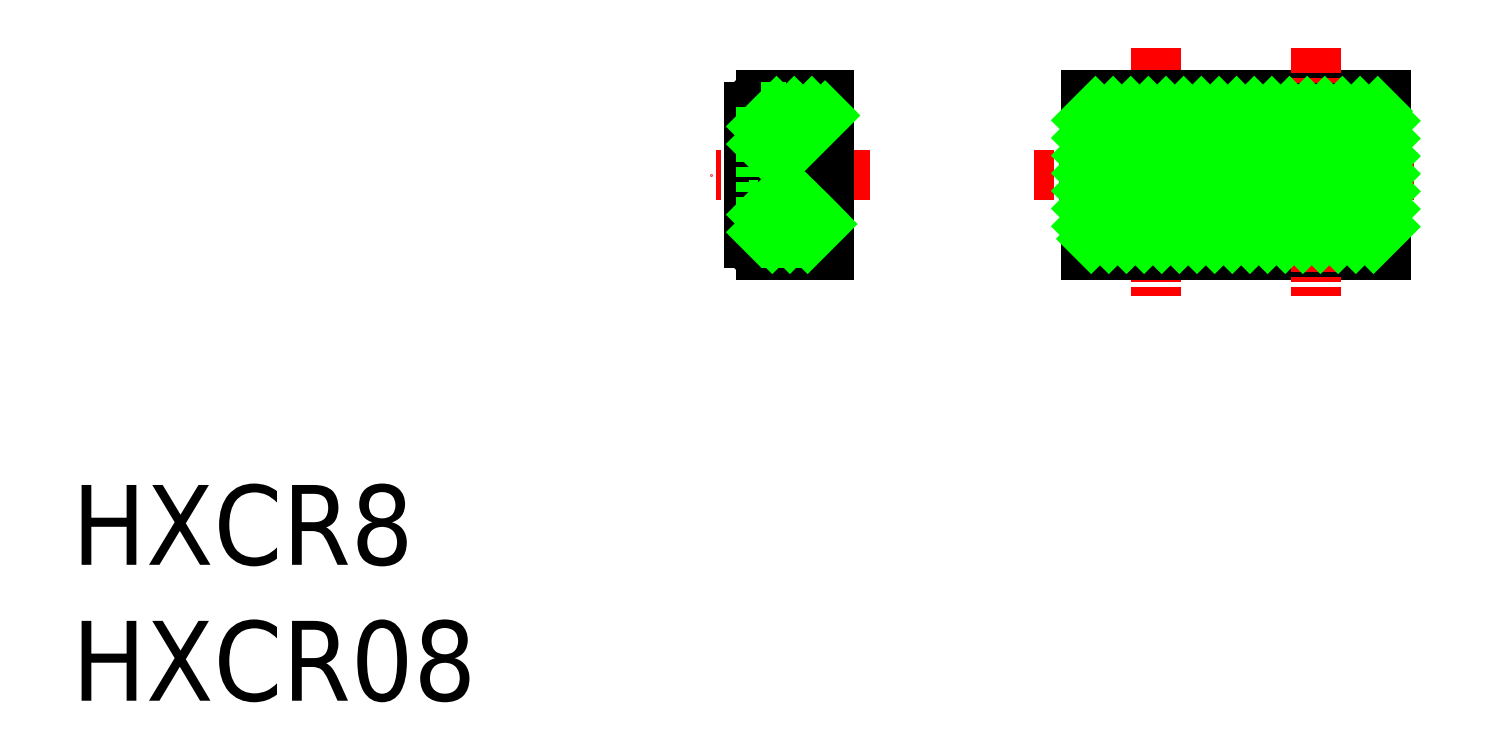
<metadata>
{"format":"dxf","ext":"dxf","renderer":"ezdxf+matplotlib","layout":"modelspace","background":"white","min_lineweight":24,"dpi":150}
</metadata>
<code>
0
SECTION
2
ENTITIES
0
TEXT
8
0
10
303
20
197.4
30
0
40
4
1
HXCR08
0
TEXT
8
0
10
303
20
204.2
30
0
40
4
1
HXCR8
0
LINE
8
CENTER
10
370.2
20
223.8
30
0
11
351.2
21
223.8
31
0
0
LINE
8
CENTER
10
343
20
223.8
30
0
11
335
21
223.8
31
0
0
LINE
8
CENTER
10
357.3
20
230.1
30
0
11
357.3
21
217.7
31
0
0
LINE
8
0
10
353.8
20
227.8
30
0
11
368.8
21
227.8
31
0
0
LINE
8
0
10
353.8
20
219.8
30
0
11
368.8
21
219.8
31
0
0
LINE
8
0
10
353.8
20
227.8
30
0
11
353.8
21
219.8
31
0
0
LINE
8
0
10
368.8
20
227.8
30
0
11
368.8
21
219.8
31
0
0
LINE
8
0
10
337.5
20
227.8
30
0
11
340.9
21
227.8
31
0
0
LINE
8
0
10
337.5
20
219.8
30
0
11
340.9
21
219.8
31
0
0
LINE
8
0
10
336.9
20
227.2
30
0
11
336.9
21
220.4
31
0
0
LINE
8
0
10
337.5
20
227.2
30
0
11
337.5
21
220.4
31
0
0
LINE
8
0
10
337.5
20
227.2
30
0
11
340.9
21
227.2
31
0
0
LINE
8
0
10
337.5
20
220.4
30
0
11
340.9
21
220.4
31
0
0
LINE
8
0
10
340.9
20
227.8
30
0
11
340.9
21
227.2
31
0
0
ARC
8
0
10
337.5
20
227.2
30
0
40
0.6
50
90
51
180
0
ARC
8
0
10
337.5
20
220.4
30
0
40
0.6
50
180
51
270
0
LINE
8
0
10
340.9
20
220.4
30
0
11
340.9
21
219.8
31
0
0
LINE
8
0
10
339.6
20
225.3
30
0
11
336.9
21
225.3
31
0
0
LINE
8
0
10
339.6
20
222.3
30
0
11
336.9
21
222.3
31
0
0
LINE
8
0
10
340.7
20
227
30
0
11
340.7
21
220.6
31
0
0
LINE
8
0
10
340.7
20
227
30
0
11
337.5
21
227
31
0
0
LINE
8
0
10
340.7
20
220.6
30
0
11
337.5
21
220.6
31
0
0
LINE
8
0
10
339.6
20
225.3
30
0
11
340.7
21
226.4
31
0
0
LINE
8
0
10
339.6
20
222.3
30
0
11
340.7
21
221.2
31
0
0
LINE
8
0
10
339.6
20
225.3
30
0
11
339.6
21
222.3
31
0
0
LINE
8
0
10
340.9
20
227.2
30
0
11
340.9
21
220.4
31
0
0
INSERT
8
0
2
*X2
10
190.6
20
40.76
30
0
0
LINE
8
0
10
353.8
20
227.2
30
0
11
368.8
21
227.2
31
0
0
LINE
8
0
10
353.8
20
227
30
0
11
368.8
21
227
31
0
0
LINE
8
0
10
353.8
20
220.6
30
0
11
368.8
21
220.6
31
0
0
LINE
8
0
10
353.8
20
220.4
30
0
11
368.8
21
220.4
31
0
0
CIRCLE
8
0
10
357.3
20
223.8
30
0
40
2.6
0
CIRCLE
8
0
10
357.3
20
223.8
30
0
40
1.5
0
LINE
8
0
10
368.8
20
227.8
30
0
11
368.8
21
219.8
31
0
0
LINE
8
CENTER
10
365.3
20
230.1
30
0
11
365.3
21
217.7
31
0
0
CIRCLE
8
0
10
365.3
20
223.8
30
0
40
2.6
0
CIRCLE
8
0
10
365.3
20
223.8
30
0
40
1.5
0
INSERT
8
0
2
*X11
10
0
20
0
30
0
0
ENDSEC
0
EOF

</code>
